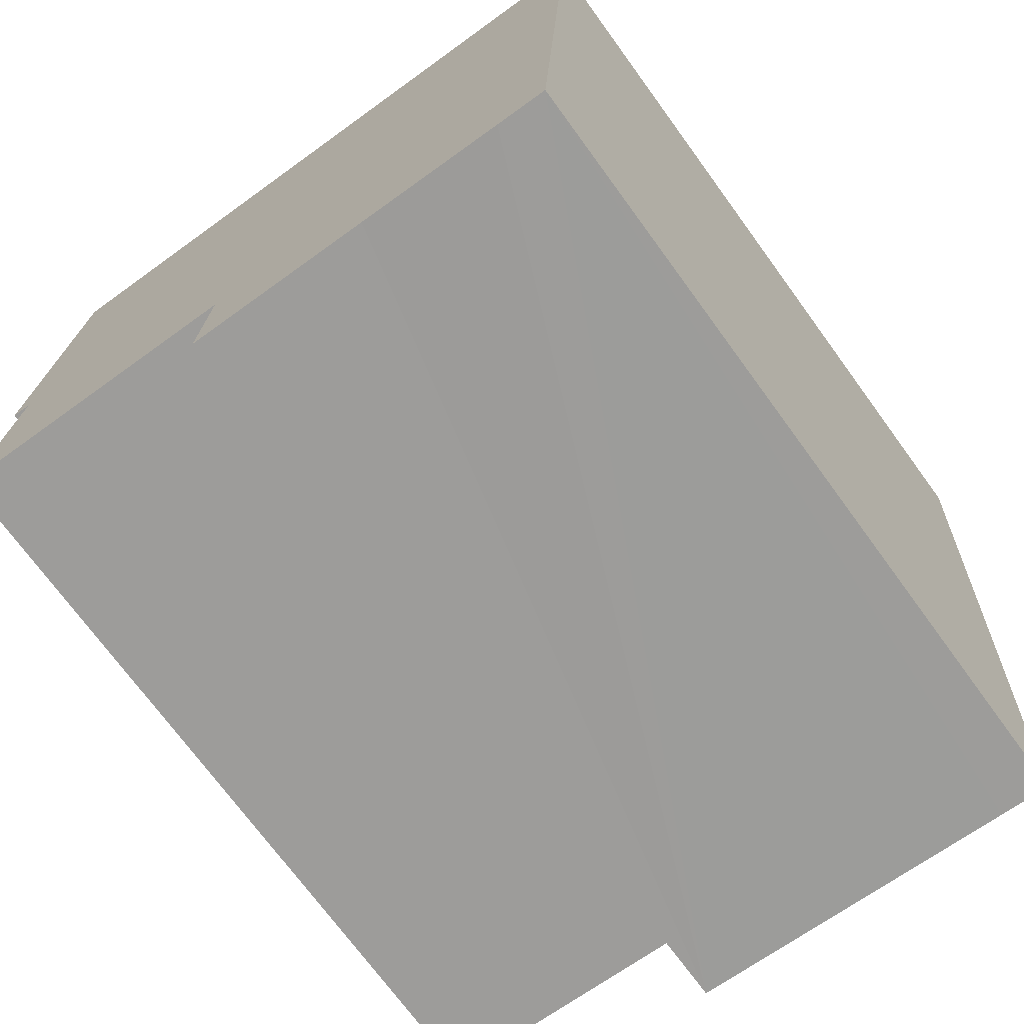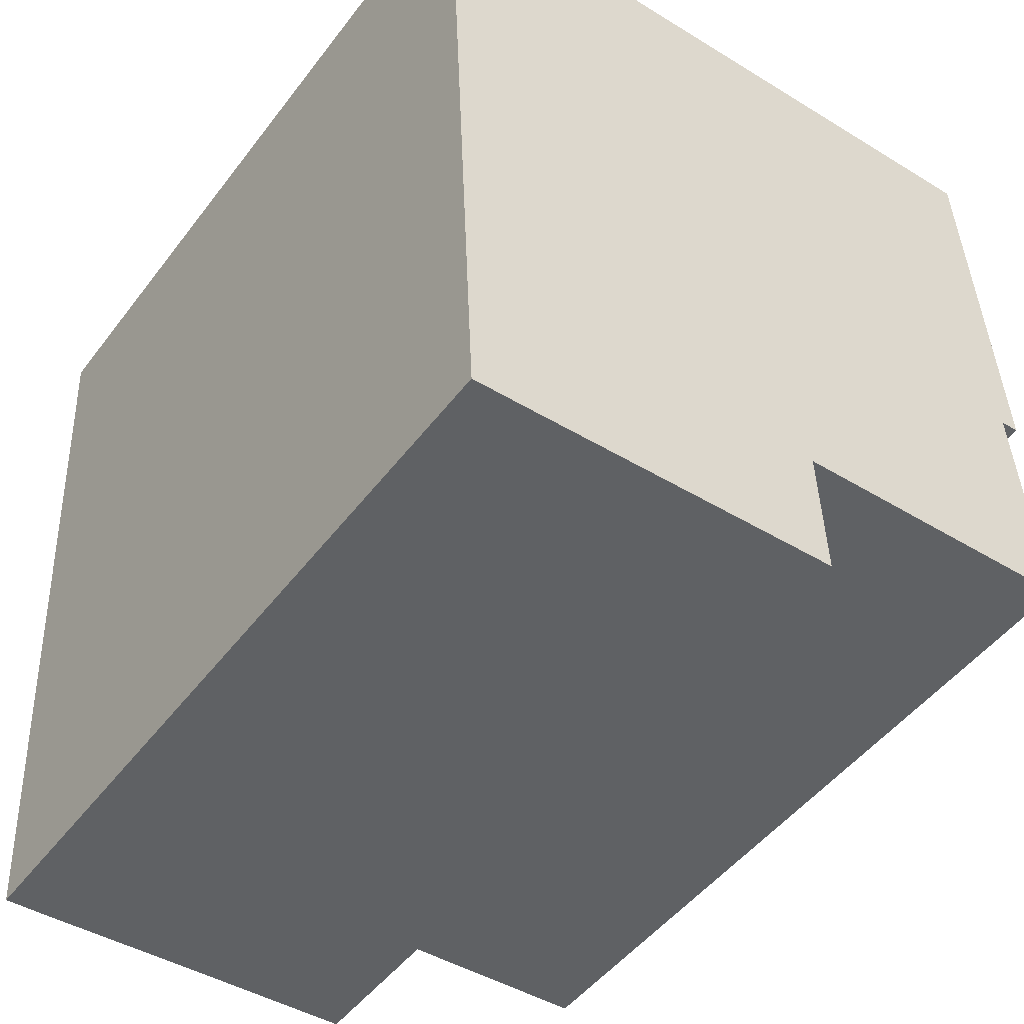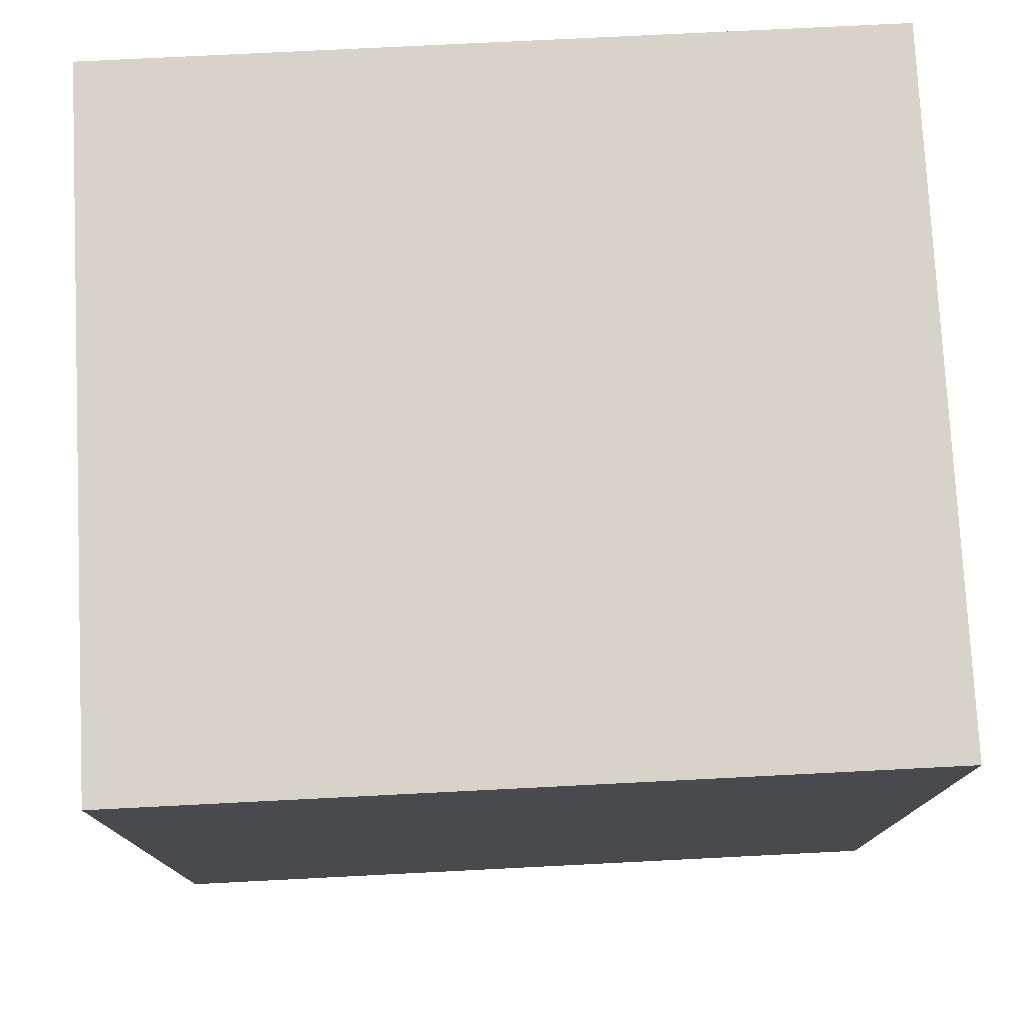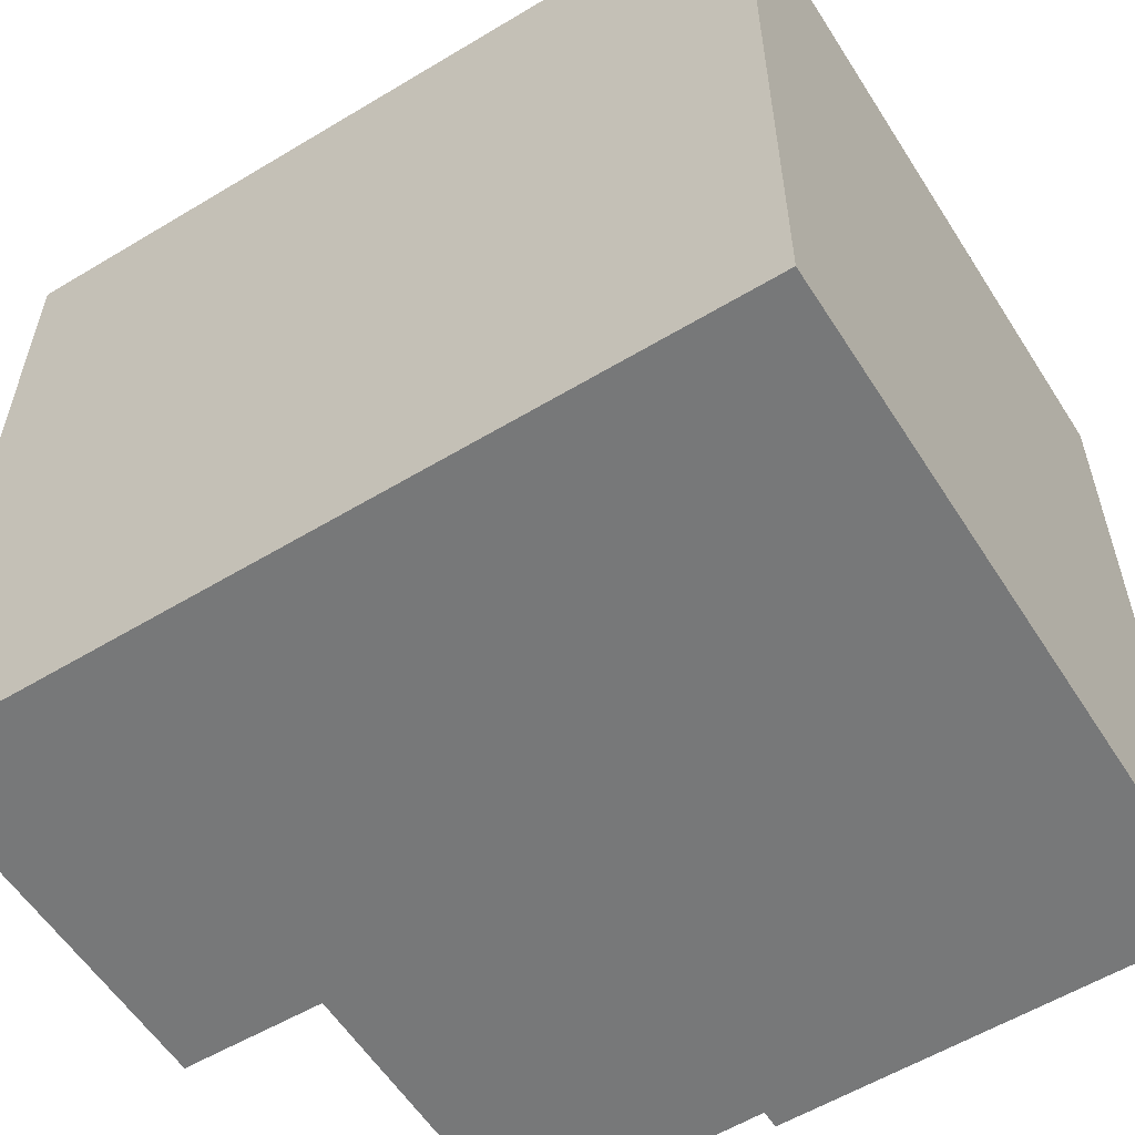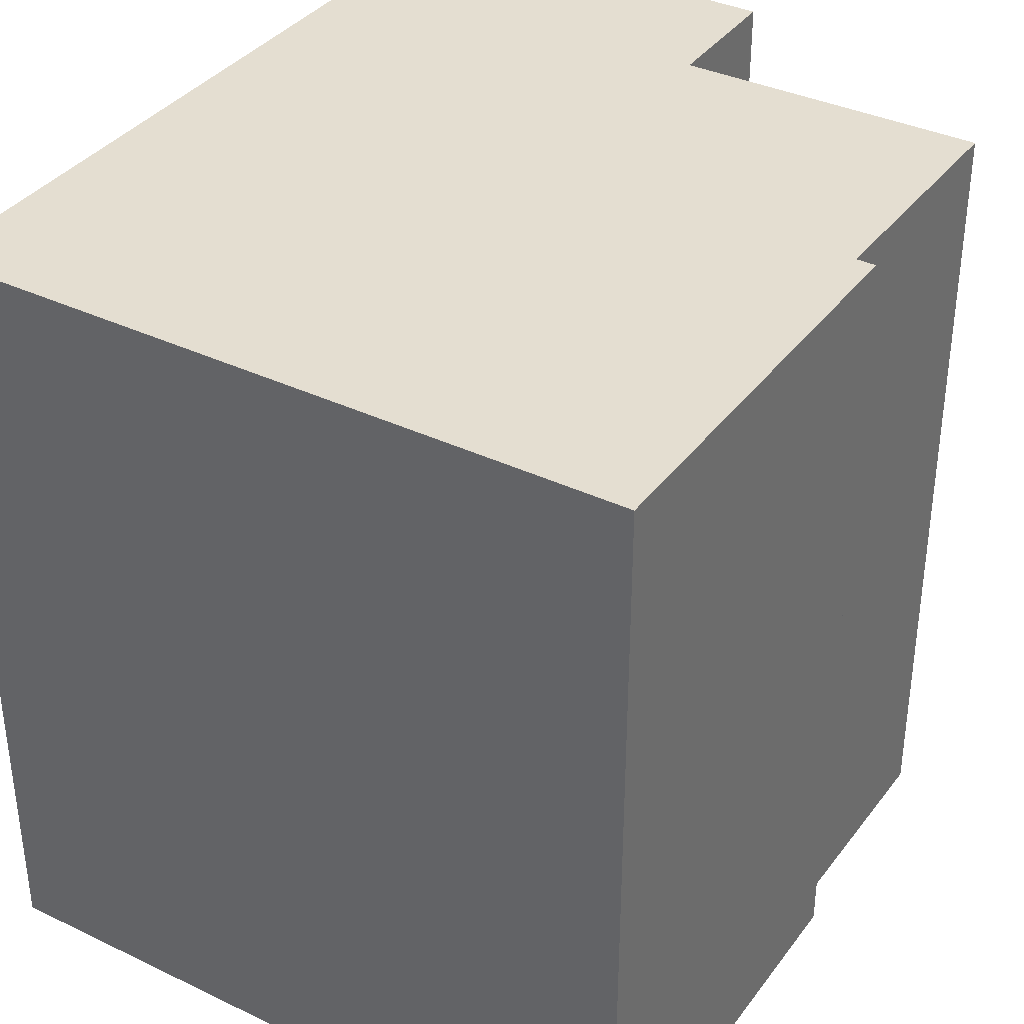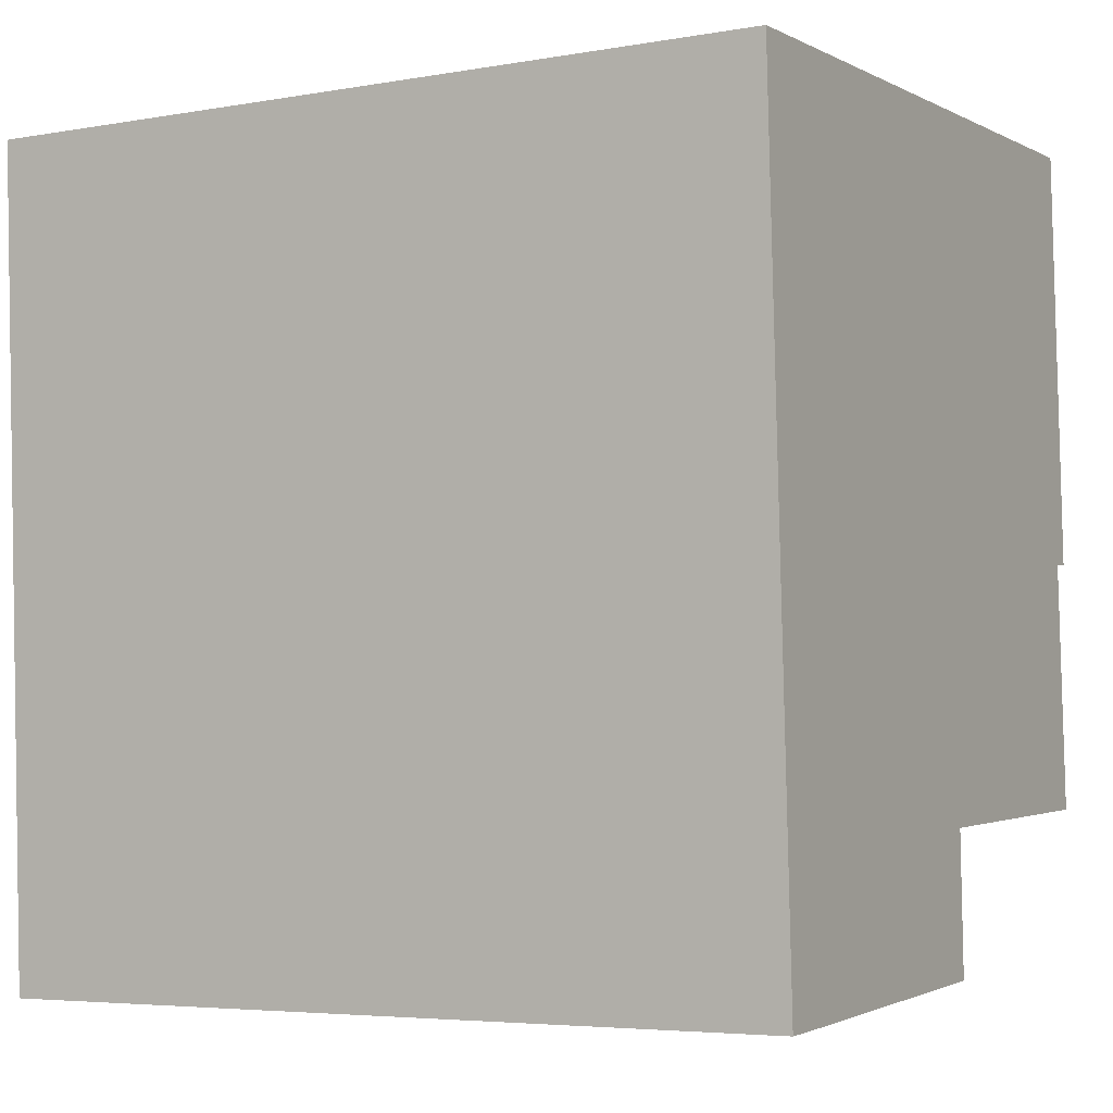
<metadata>
{"format":"obj","ext":"obj","renderer":"f3d","projection":"perspective","resolution":1024,"background":"white","views":[{"elev":-72.1,"azim":-143.9,"up":"+Z"},{"elev":-49.0,"azim":-35.6,"up":"+Z"},{"elev":74.2,"azim":-92.9,"up":"+Z"},{"elev":-57.4,"azim":-60.7,"up":"+Y"},{"elev":36.4,"azim":29.0,"up":"+Y"},{"elev":-4.9,"azim":-60.8,"up":"+Z"}]}
</metadata>
<code>
v  8.543 9.35 -4.555
v  8.021 9.35 0.413
v  8.292 9.35 0.427
v  8.316 9.35 -4.568
v  0 9.35 5.725e-16
v  8.49 9.35 -7.509
v  4.907 9.35 -7.682
v  4.961 9.35 -9.286
v  4.963 9.35 -9.331
v  2.89 9.35 -9.436
v  2.757 9.35 -9.443
v  1.046 9.35 -9.54
v  0.452 9.35 -9.568
v  4.963 5.714e-16 -9.331
v  4.961 5.686e-16 -9.286
v  4.907 4.704e-16 -7.682
v  8.292 -2.615e-17 0.427
v  8.543 2.789e-16 -4.555
v  8.316 2.797e-16 -4.568
v  8.49 4.598e-16 -7.509
v  1.046 5.842e-16 -9.54
v  0.452 5.859e-16 -9.568
v  2.89 5.778e-16 -9.436
v  2.757 5.782e-16 -9.443
v  0 0 0
v  8.021 -2.529e-17 0.413
g defaultobject
f 1 2 3
f 2 1 4
f 2 4 5
f 5 4 6
f 5 6 7
f 5 7 8
f 5 8 9
f 5 9 10
f 5 10 11
f 5 11 12
f 5 12 13
f 8 14 9
f 14 8 7
f 14 7 15
f 15 7 16
f 17 1 3
f 1 17 18
f 19 6 4
f 6 19 20
f 14 10 9
f 10 14 11
f 11 14 12
f 12 14 13
f 13 14 21
f 13 21 22
f 21 14 23
f 21 23 24
f 18 4 1
f 4 18 19
f 20 7 6
f 7 20 16
f 22 5 13
f 5 22 25
f 25 2 5
f 2 25 3
f 3 25 17
f 17 25 26
f 26 18 17
f 18 26 25
f 18 25 19
f 19 25 22
f 19 22 16
f 19 16 20
f 16 22 15
f 15 22 24
f 15 24 23
f 15 23 14
f 24 22 21

</code>
